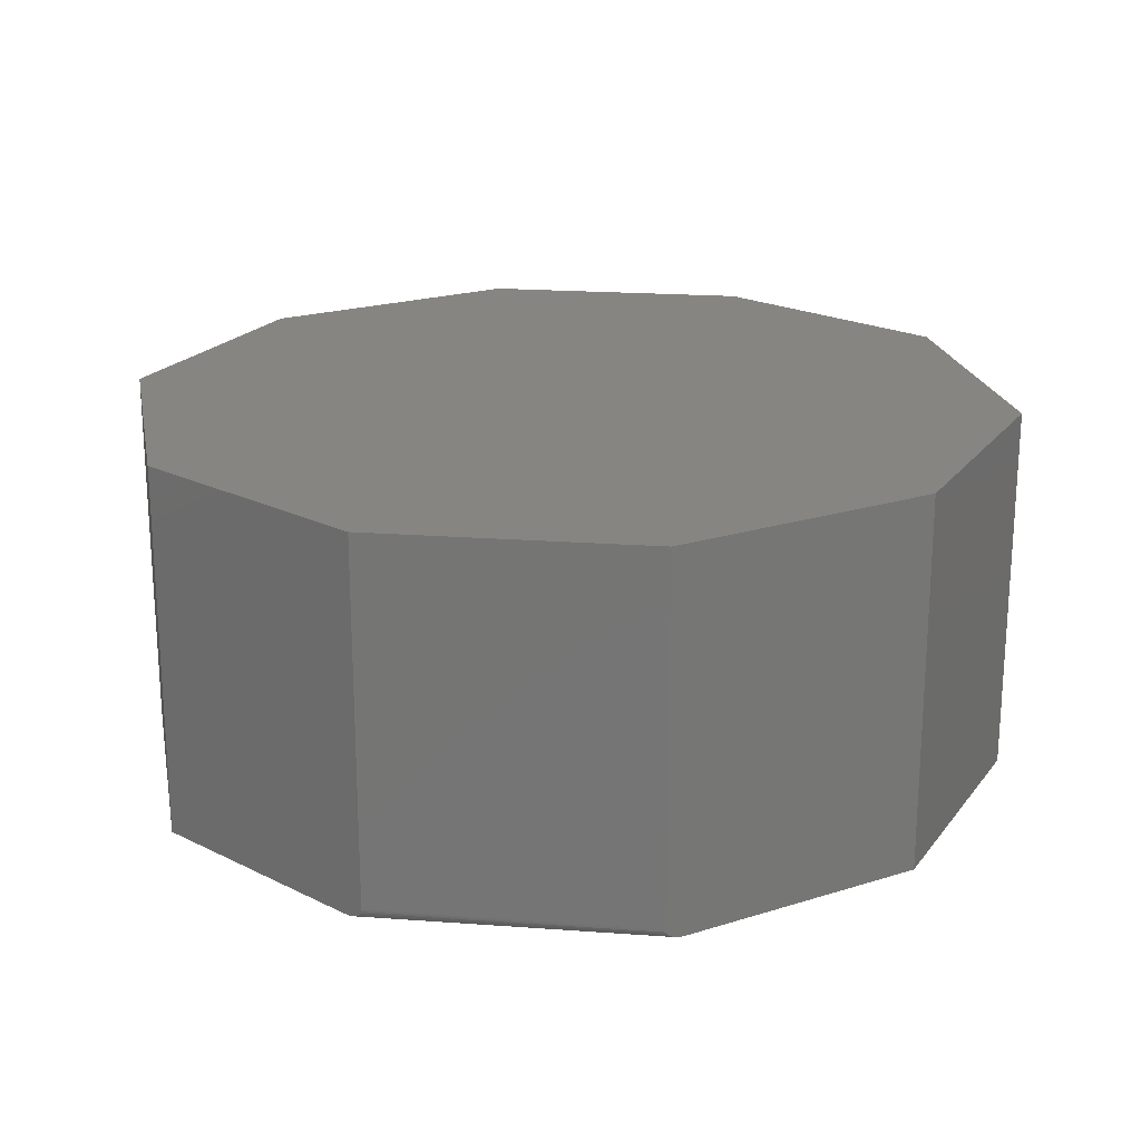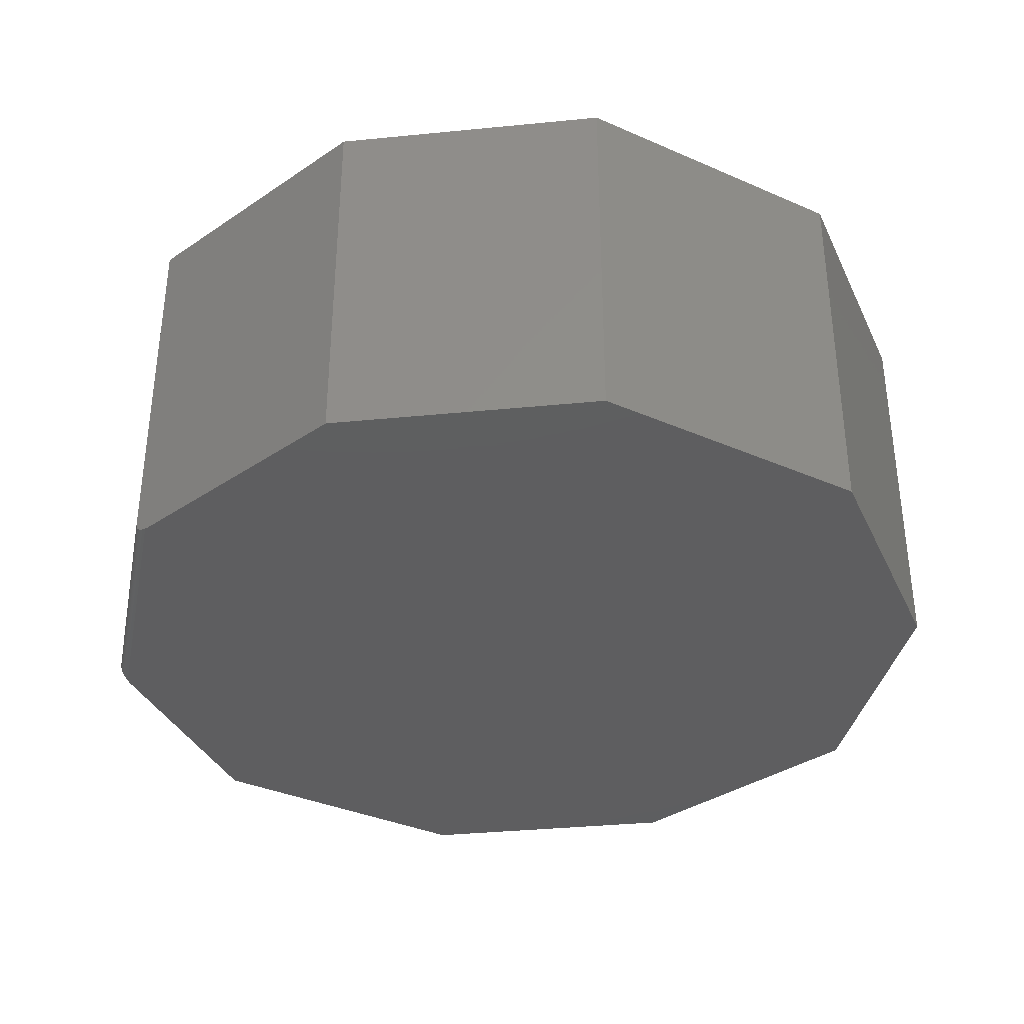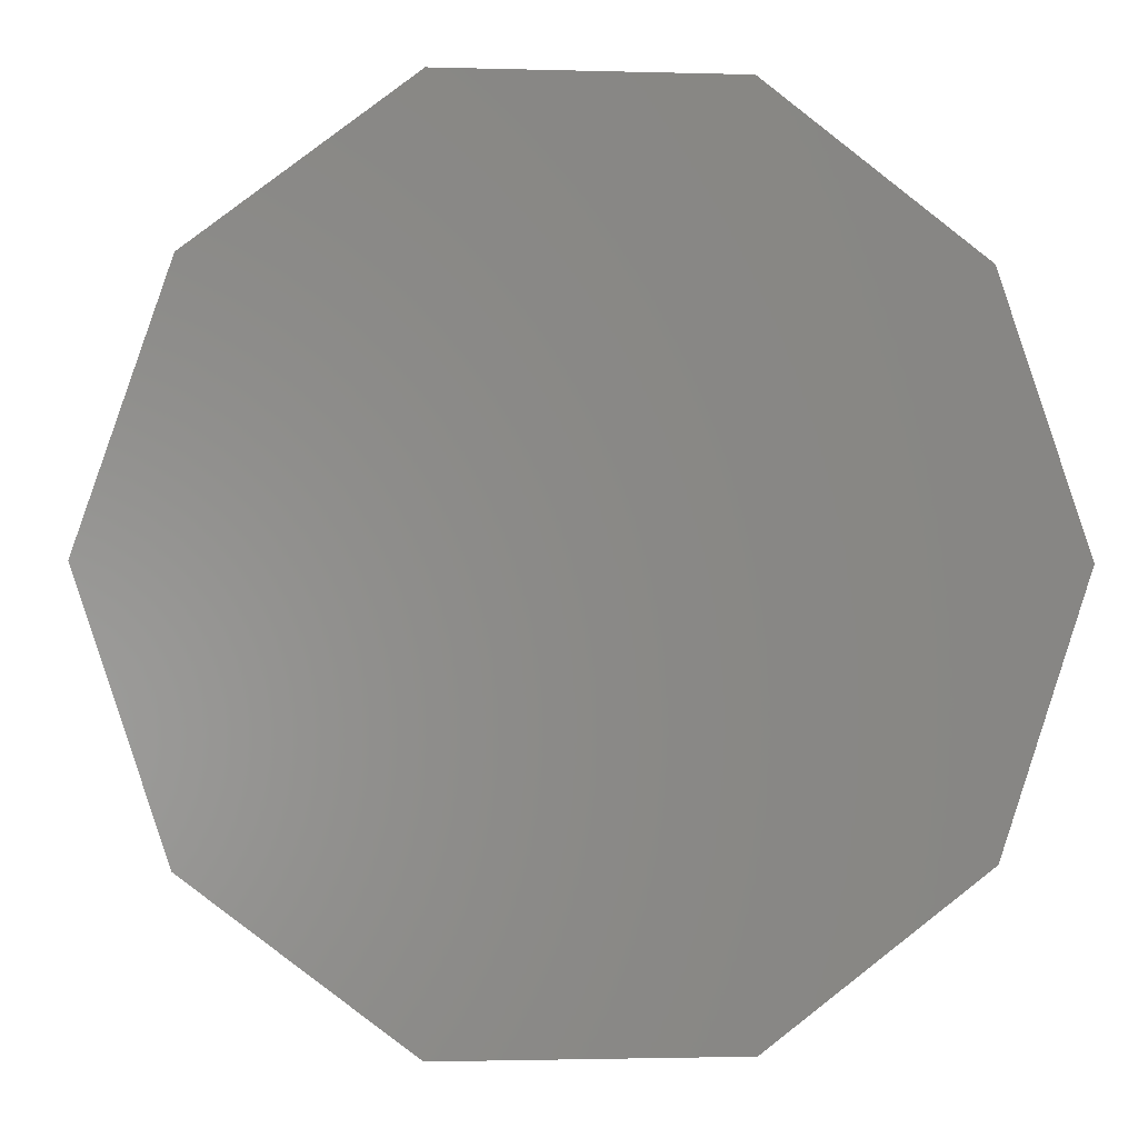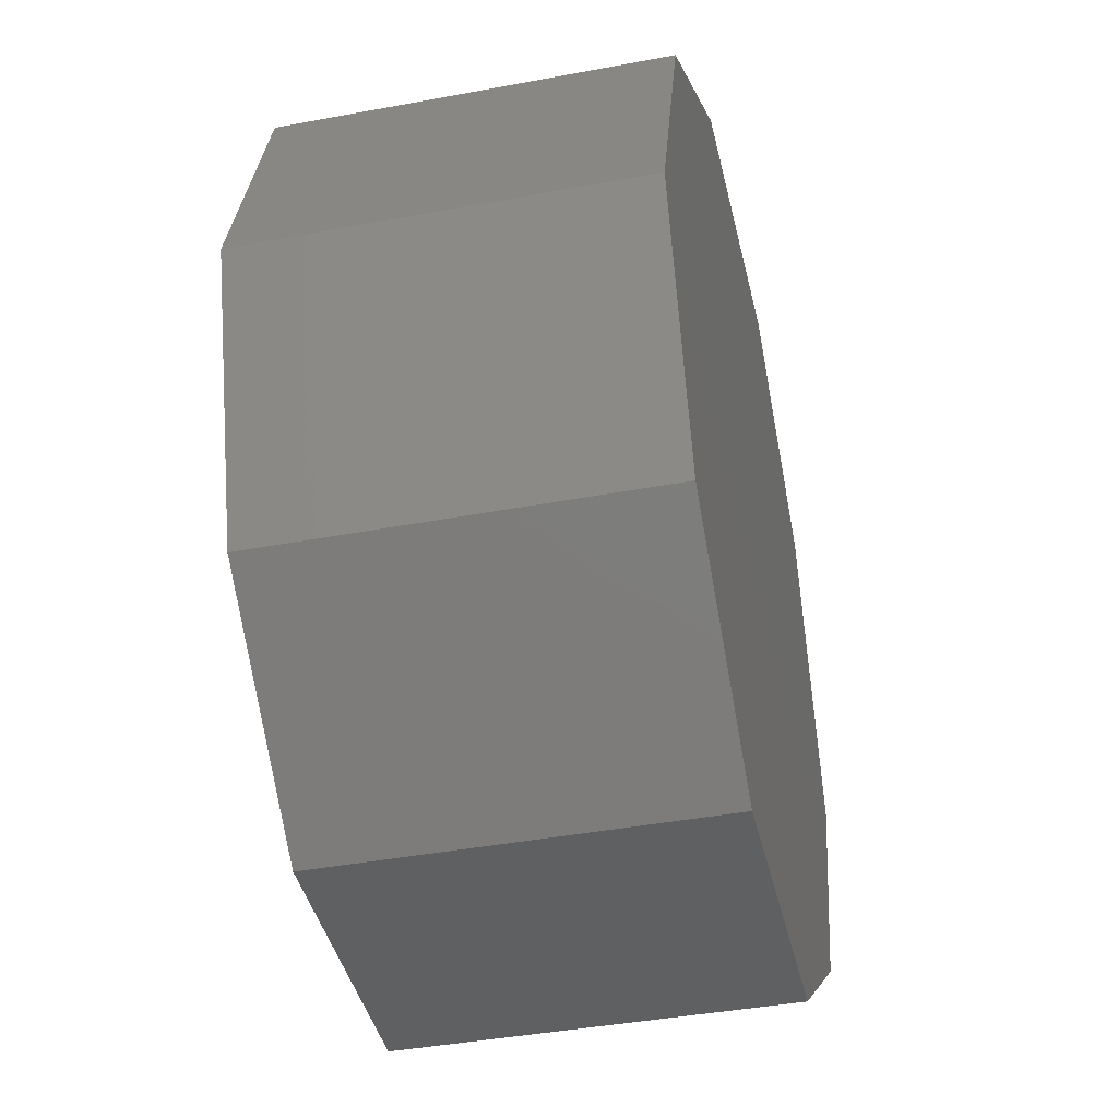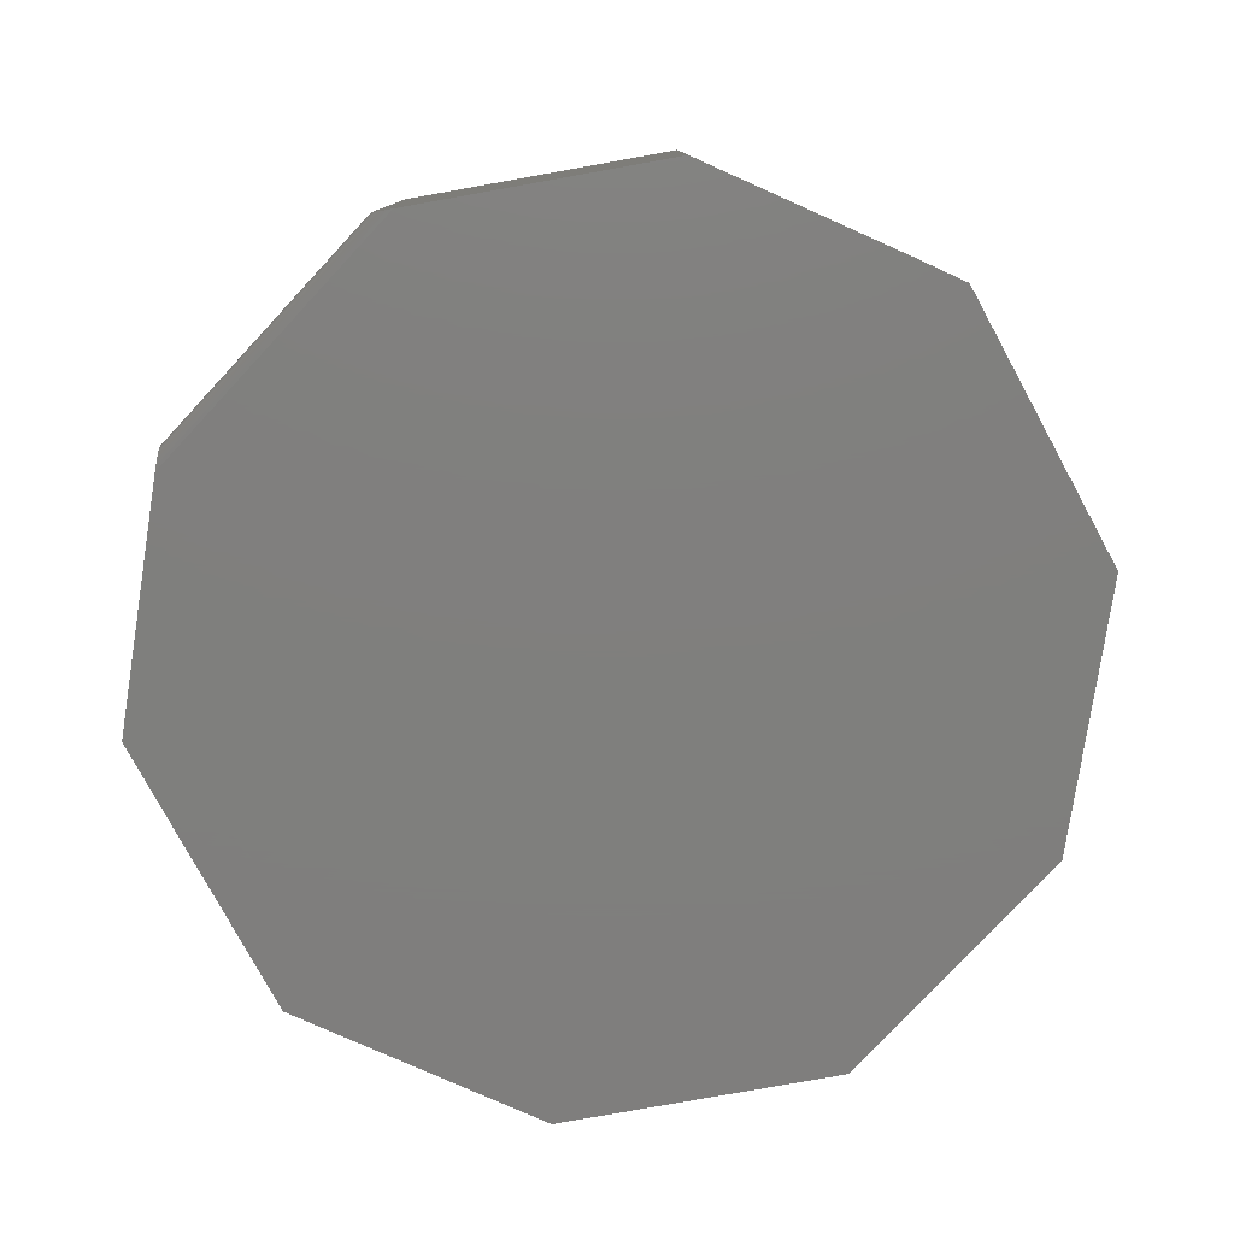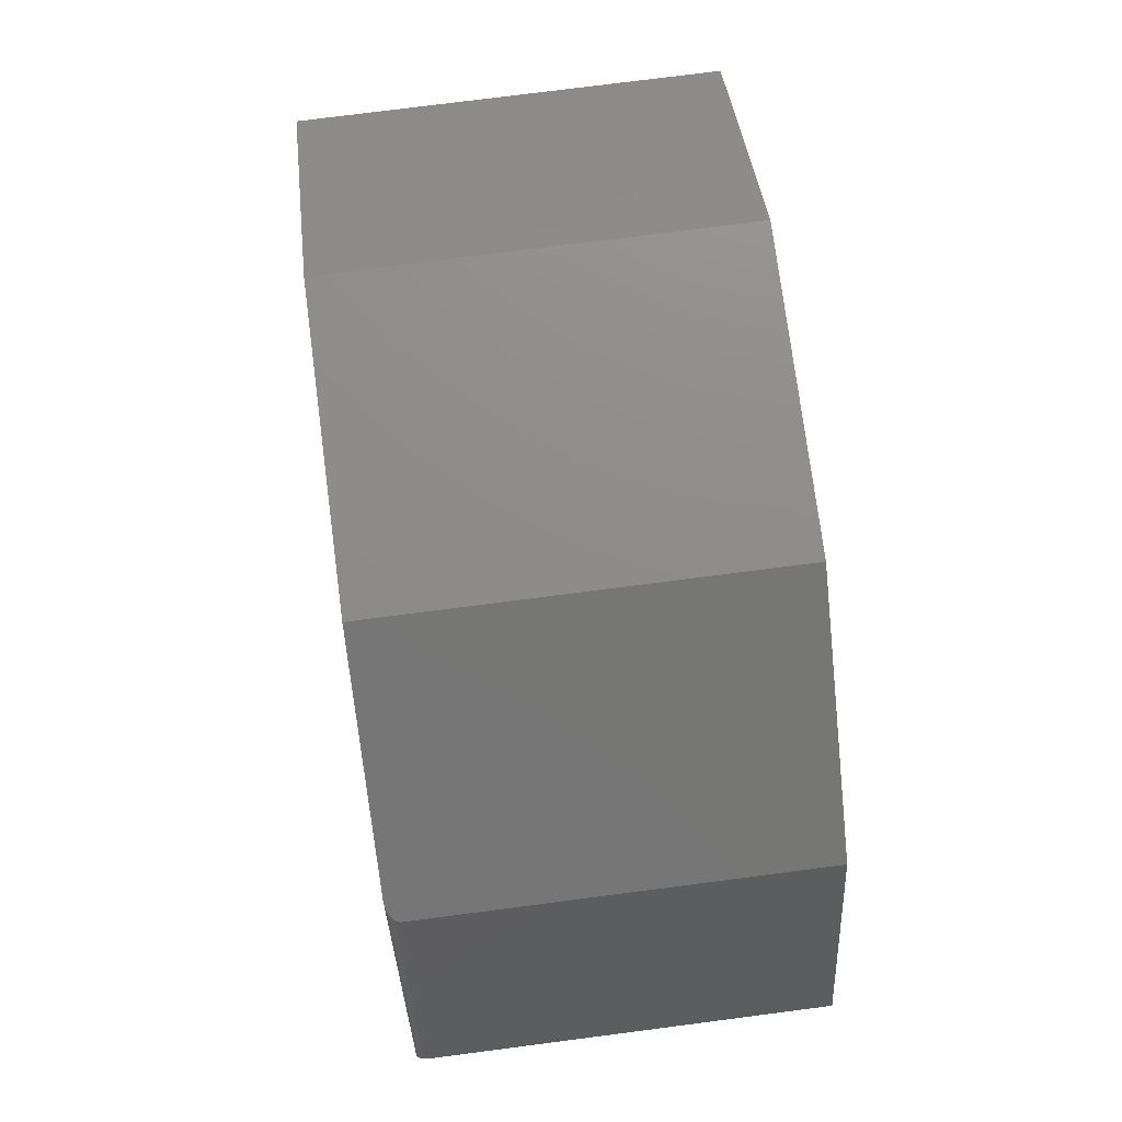
<metadata>
{"format":"stl","ext":"stl","renderer":"f3d","projection":"perspective","resolution":1024,"background":"white","views":[{"elev":21.0,"azim":79.0,"up":"+Y"},{"elev":-35.8,"azim":150.0,"up":"+Y"},{"elev":-1.8,"azim":174.1,"up":"+Z"},{"elev":-41.4,"azim":-77.2,"up":"+Z"},{"elev":-79.1,"azim":118.6,"up":"+Y"},{"elev":74.5,"azim":82.6,"up":"+Z"}]}
</metadata>
<code>
# stl→obj: 39 verts, 74 faces
v -0.45 -0.4766 0.3316
v -0.5605 -0.4766 -1.16e-17
v 0.5523 -0.4766 -0.02471
v 0.4279 -0.4766 0.3485
v 0.1816 -0.4766 0.5368
v 0.007895 -0.4766 0.5368
v -0.1816 -0.4766 0.5368
v 0.45 -0.4766 -0.3316
v -0.45 -0.4766 -0.3316
v 0.1816 -0.4766 -0.5368
v -0.1816 -0.4766 -0.5368
v 0.4337 -0.476 0.3441
v 0.4398 -0.4741 0.3393
v 0.4438 -0.4718 0.3363
v 0.4459 -0.47 0.3347
v 0.4476 -0.468 0.3334
v 0.4489 -0.4658 0.3324
v 0.4497 -0.4634 0.3318
v 0.45 -0.4609 0.3316
v 0.45 1.332e-16 0.3316
v 0.1816 1.034e-16 0.5368
v 0.5605 1.455e-16 -1.358e-16
v 0.5605 -0.4609 -1.665e-16
v 0.5562 -0.4747 -0.01302
v 0.5544 -0.476 -0.01835
v 0.45 1.332e-16 -0.3316
v 0.5605 -0.4622 -7.731e-05
v 0.5603 -0.4646 -0.0006888
v 0.5599 -0.4669 -0.001876
v 0.5593 -0.469 -0.003586
v 0.5586 -0.471 -0.005776
v 0.5577 -0.4727 -0.008402
v -0.1816 6.311e-17 0.5368
v 0.007895 8.414e-17 0.5368
v -0.45 3.331e-17 0.3316
v -0.5605 2.104e-17 -1.16e-17
v -0.45 3.331e-17 -0.3316
v 0.1816 1.034e-16 -0.5368
v -0.1816 6.311e-17 -0.5368
f 1 2 3
f 1 3 4
f 1 4 5
f 1 5 6
f 1 6 7
f 3 2 8
f 8 2 9
f 8 9 10
f 10 9 11
f 4 12 13
f 5 4 13
f 5 13 14
f 5 14 15
f 5 15 16
f 5 16 17
f 5 17 18
f 5 18 19
f 5 19 20
f 5 20 21
f 22 20 23
f 23 20 19
f 3 24 25
f 23 26 22
f 8 26 23
f 8 23 27
f 8 27 28
f 8 28 29
f 8 29 30
f 8 30 31
f 8 31 32
f 8 32 24
f 8 24 3
f 4 25 12
f 4 3 25
f 23 18 27
f 23 19 18
f 28 27 18
f 18 17 28
f 29 28 17
f 17 16 29
f 30 29 16
f 16 15 30
f 31 30 15
f 15 14 31
f 32 31 14
f 14 13 32
f 32 13 24
f 24 13 12
f 24 12 25
f 33 34 35
f 22 35 20
f 20 35 34
f 20 34 21
f 35 22 36
f 36 22 26
f 36 26 37
f 37 26 38
f 37 38 39
f 35 36 1
f 1 36 2
f 33 35 7
f 7 35 1
f 34 33 6
f 6 33 7
f 21 34 5
f 5 34 6
f 38 26 10
f 10 26 8
f 39 38 11
f 11 38 10
f 37 39 9
f 9 39 11
f 36 37 2
f 2 37 9

</code>
